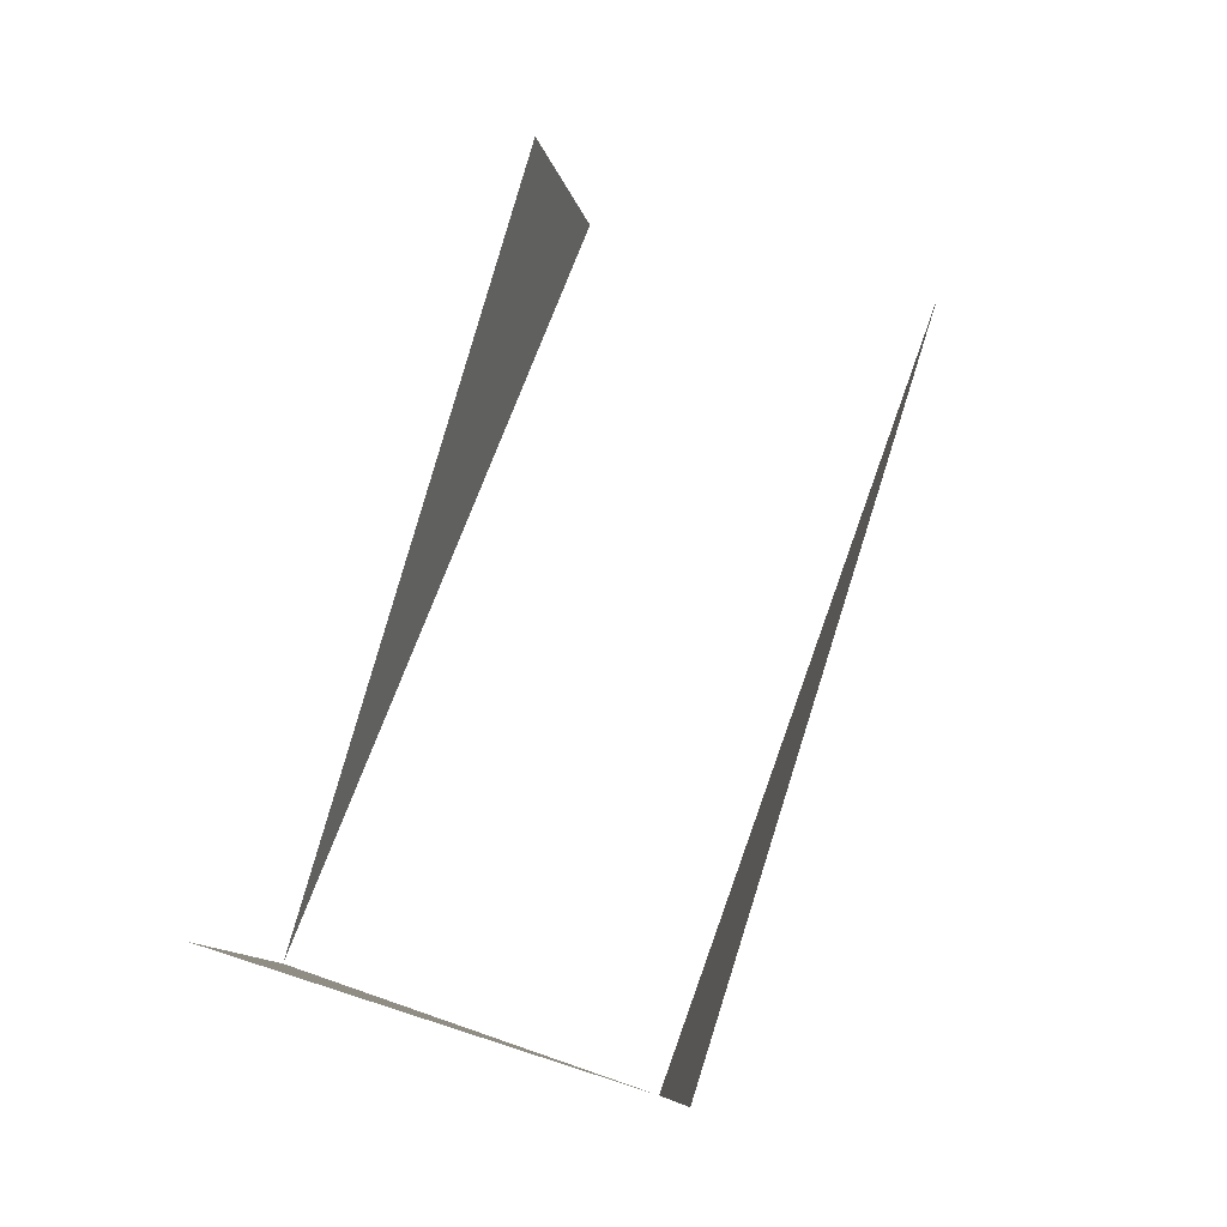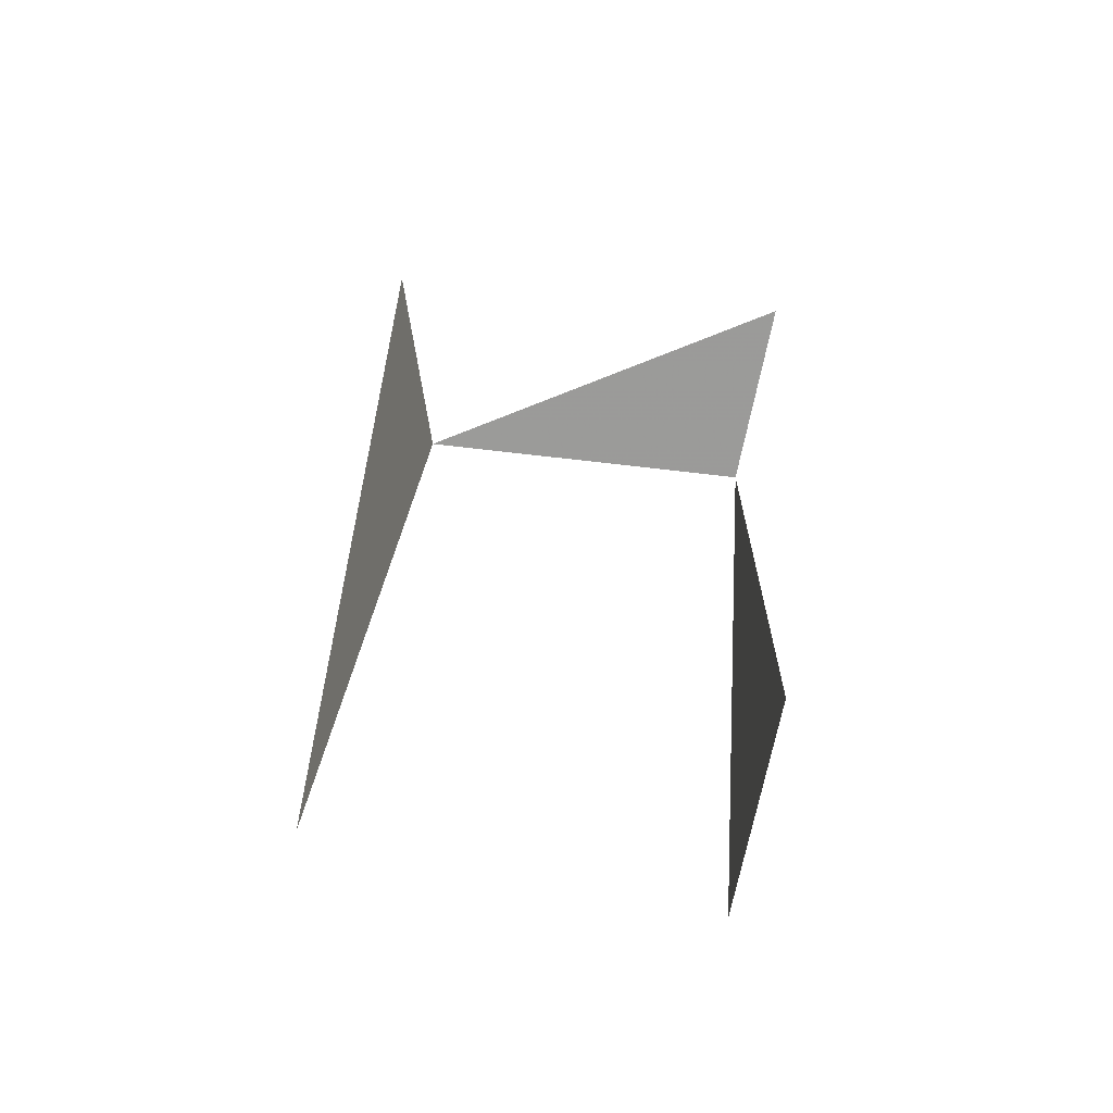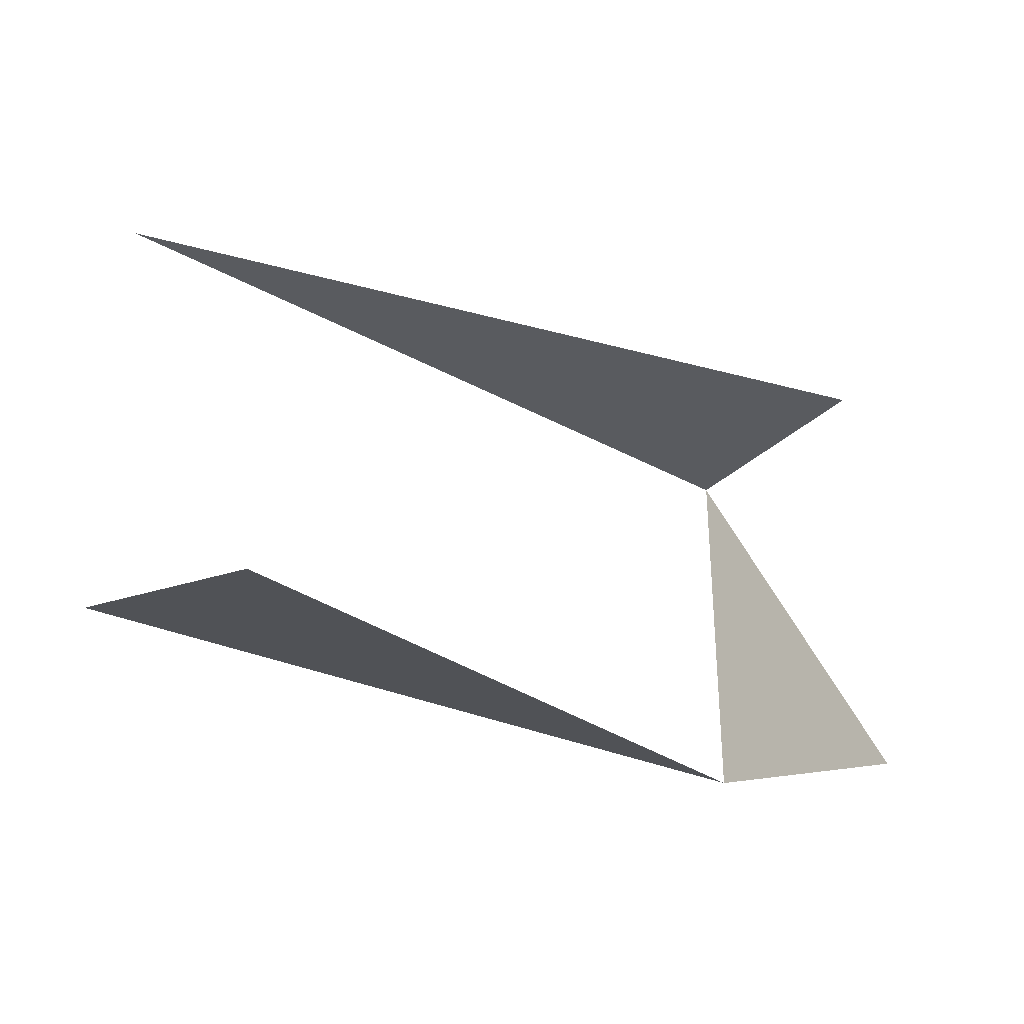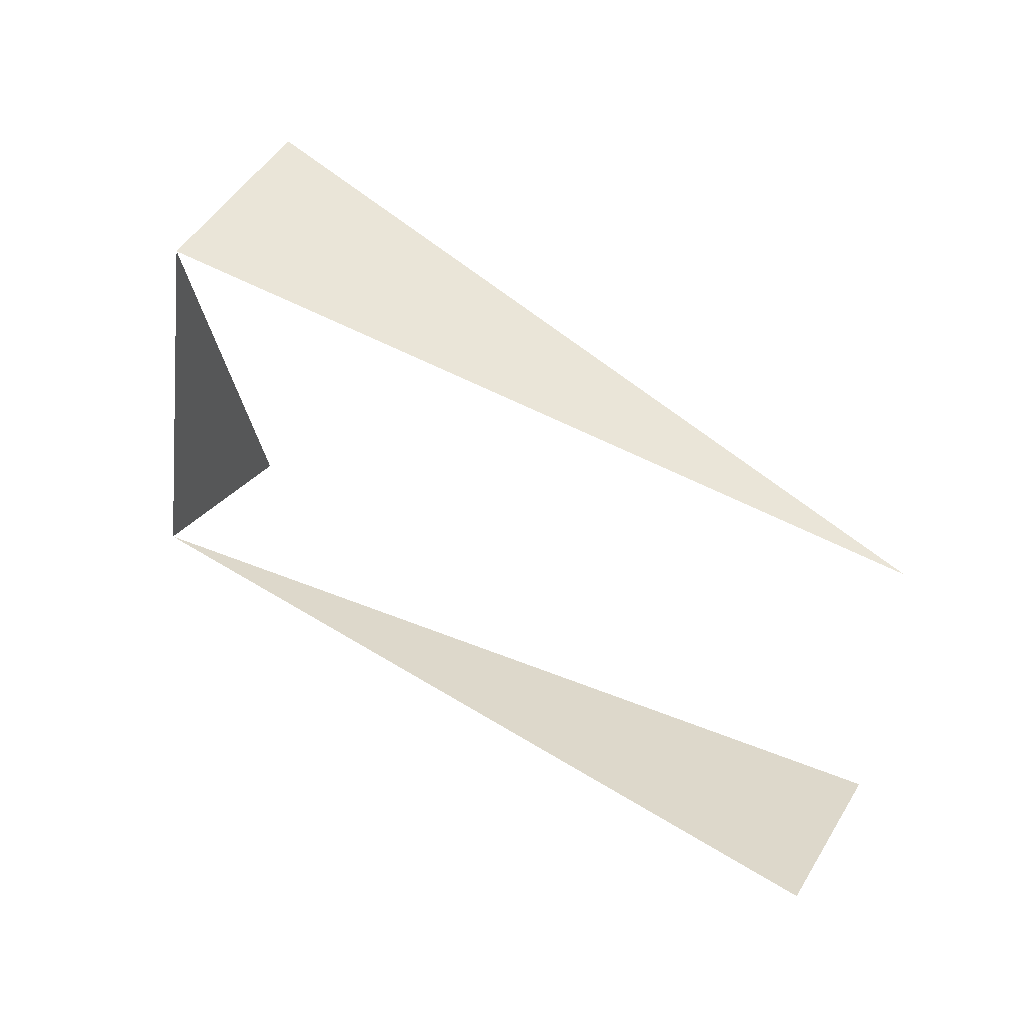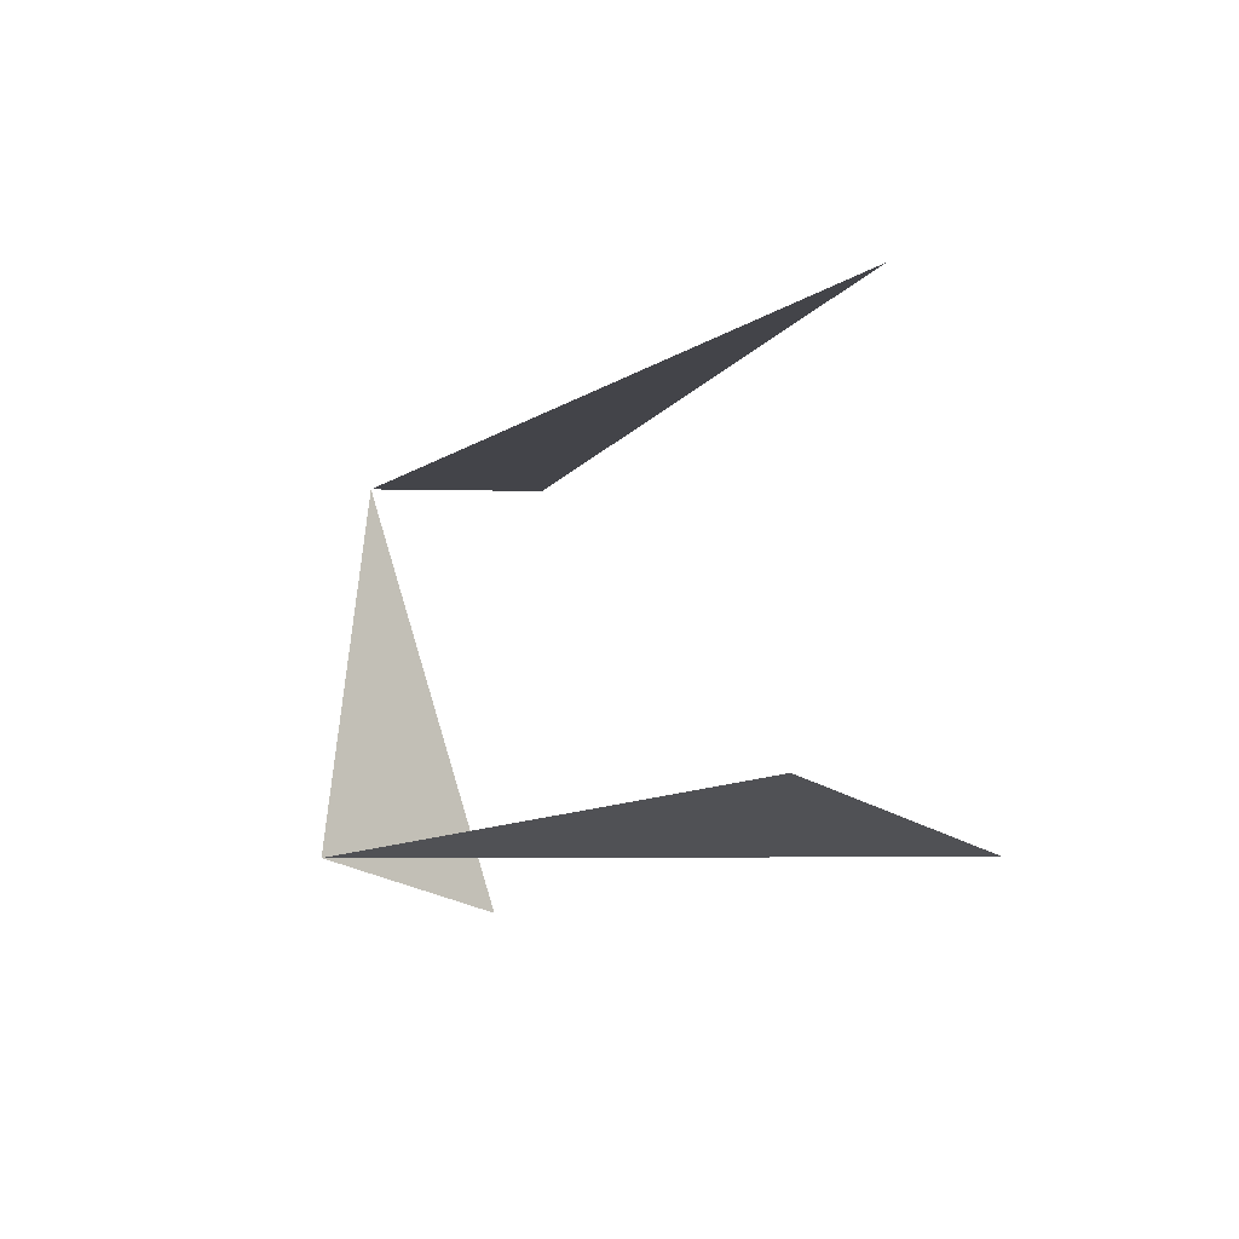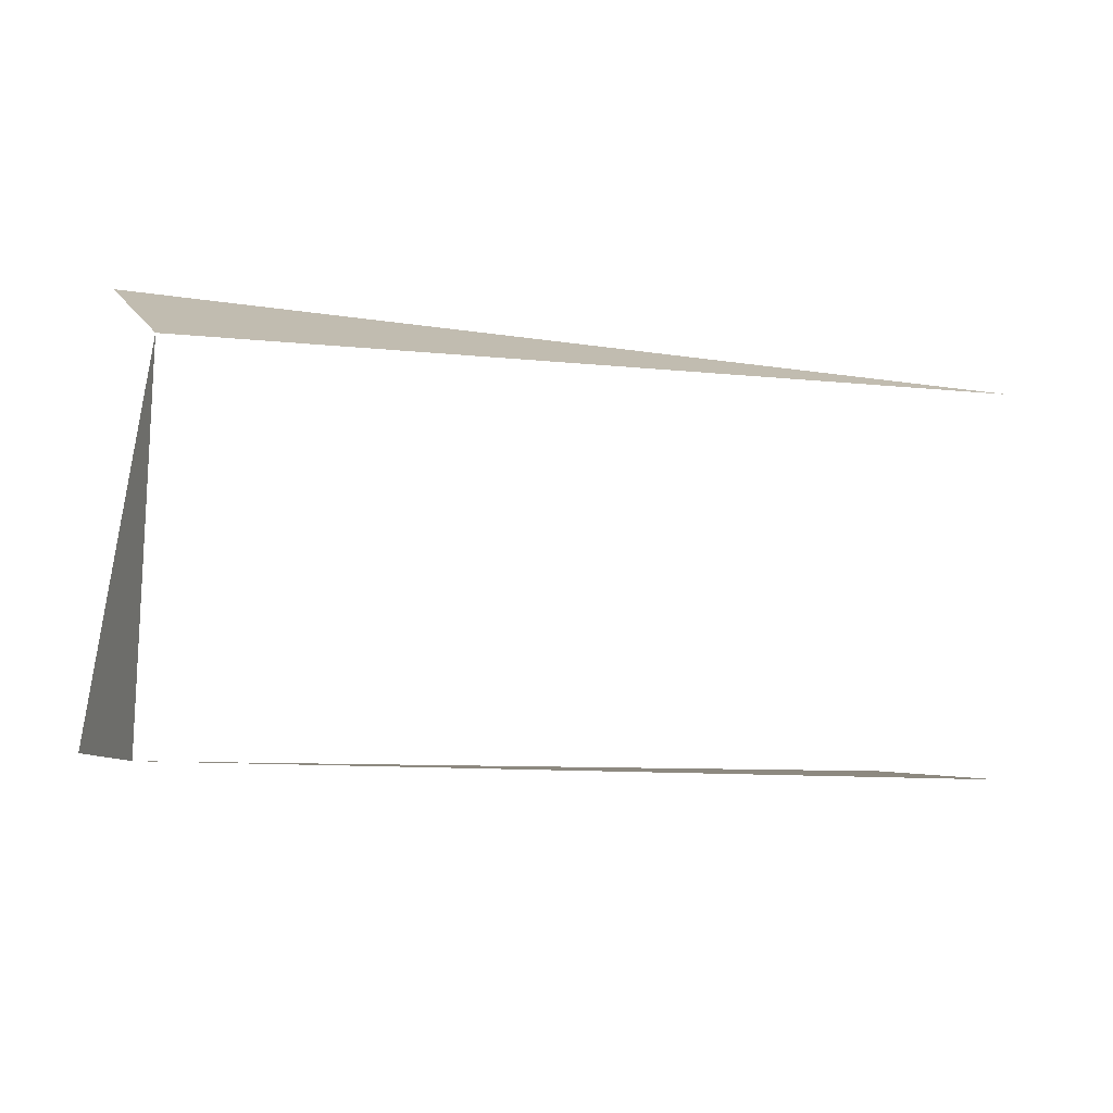
<metadata>
{"format":"obj","ext":"obj","renderer":"f3d","projection":"perspective","resolution":1024,"background":"white","views":[{"elev":67.7,"azim":-65.5,"up":"+Y"},{"elev":32.1,"azim":99.4,"up":"+Y"},{"elev":-31.3,"azim":141.8,"up":"+Z"},{"elev":36.7,"azim":38.9,"up":"+Z"},{"elev":-15.3,"azim":63.5,"up":"+Z"},{"elev":7.0,"azim":-12.2,"up":"+Z"}]}
</metadata>
<code>
g Learn_10_0x466AE10_2
v -19.37 28.04 107.6
v -10.59 29.07 107
v 5.069 30.39 105.8
v -20.03 28.74 103.5
v -10.87 29.57 103.1
v 5.75 30.39 101.5
v -19.69 25.8 108
v -10.59 26.66 107.3
v -20.01 25.48 103.9
v -10.91 25.89 103.2
v -20.05 28.04 108.4
v -20.54 27.72 103.6
v -11.43 28.13 102.8
f 7 8 11
f 10 9 13
f 9 7 12

</code>
